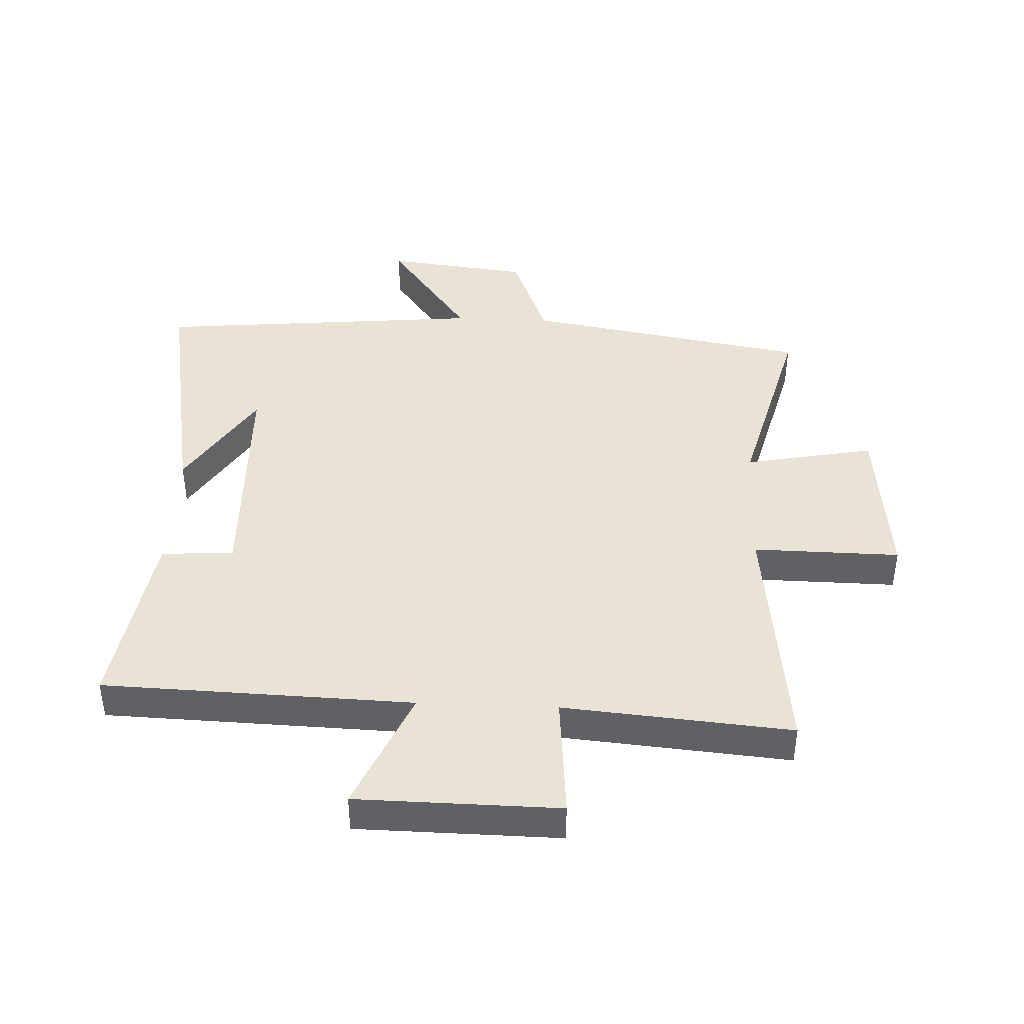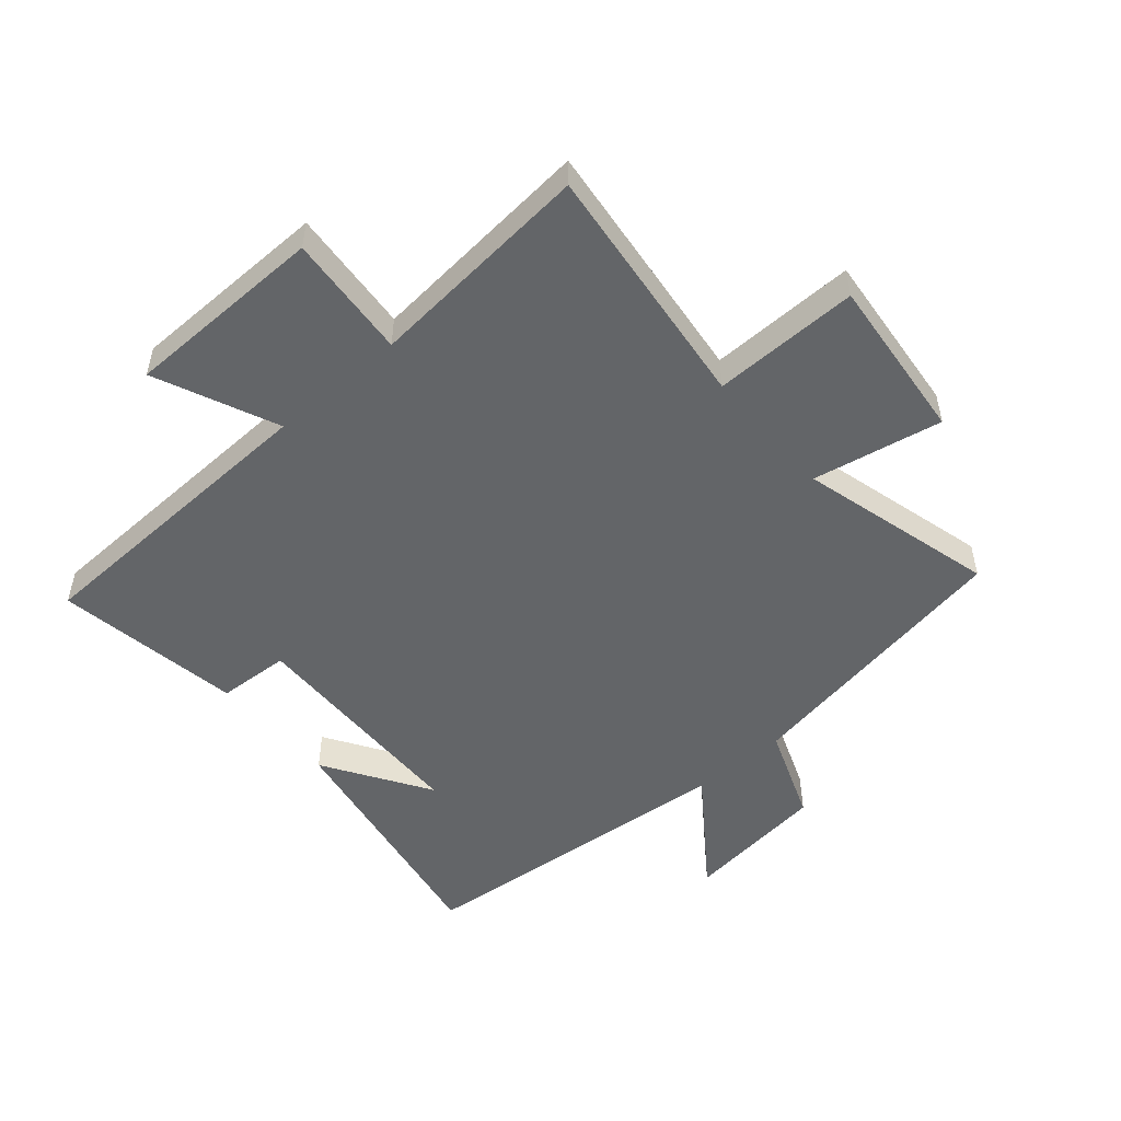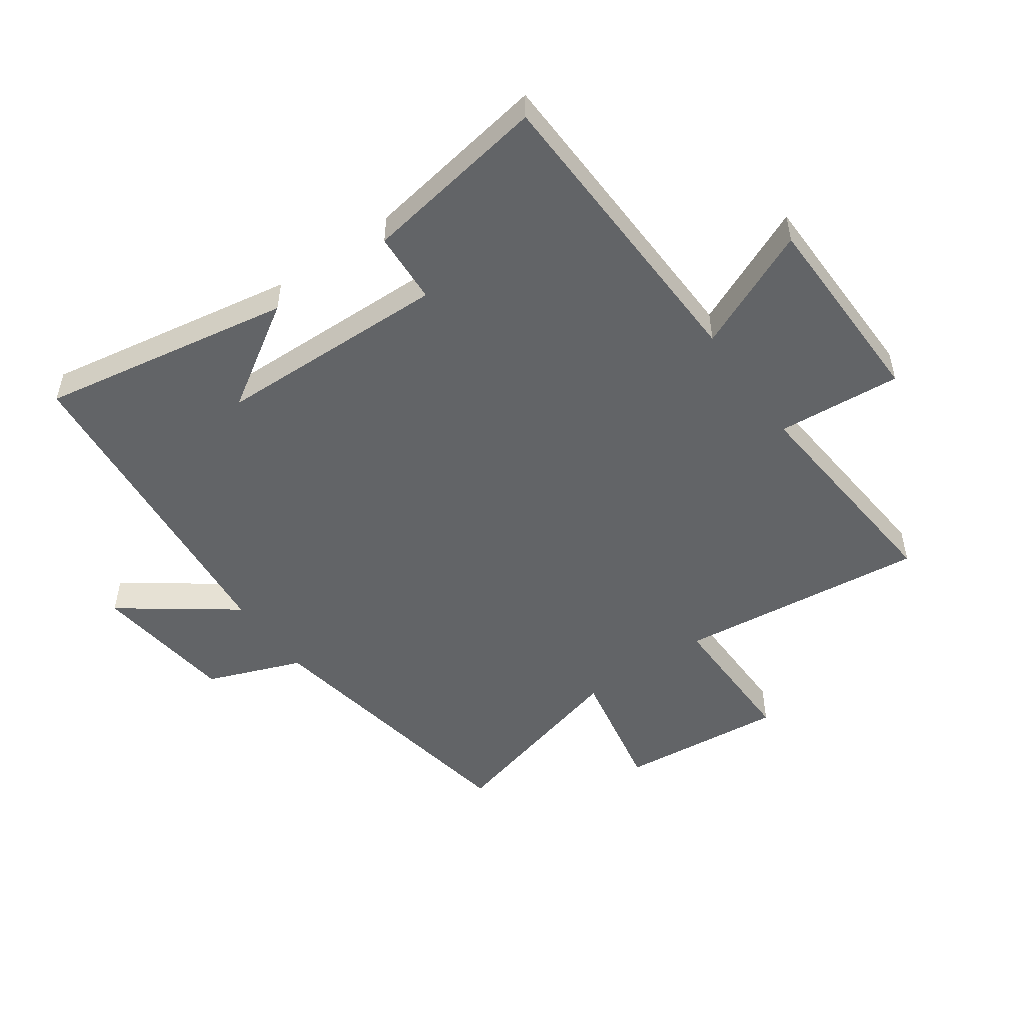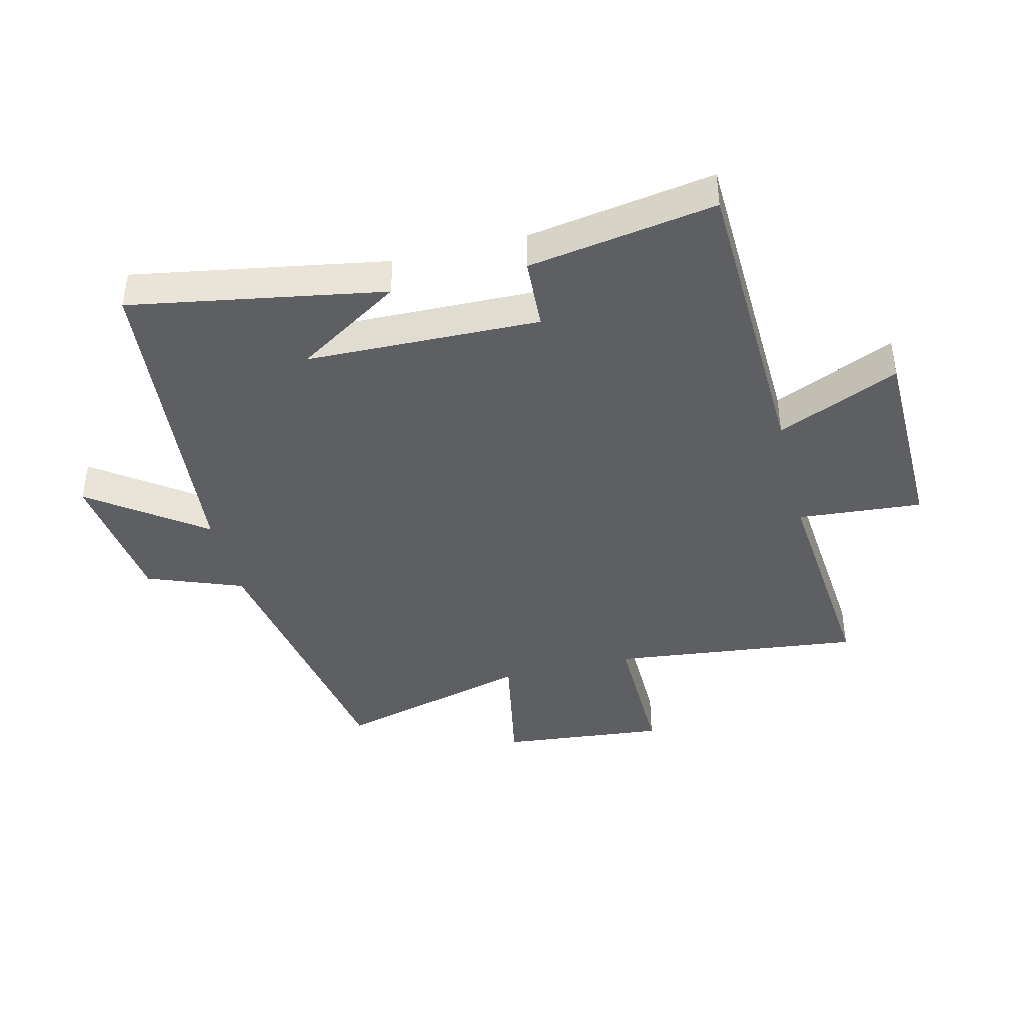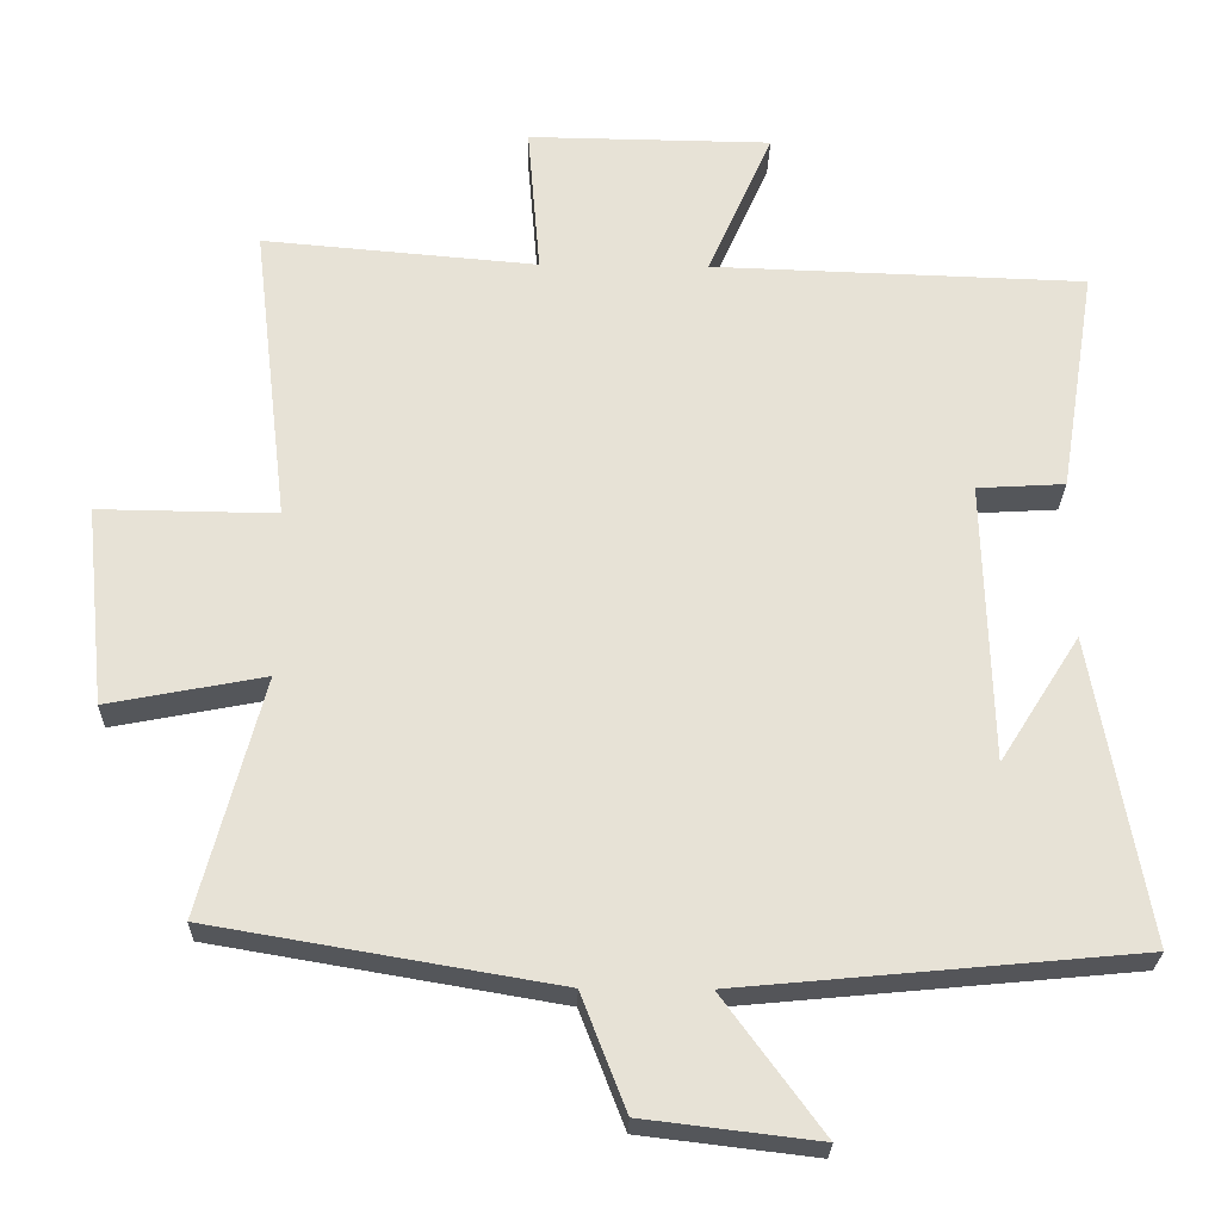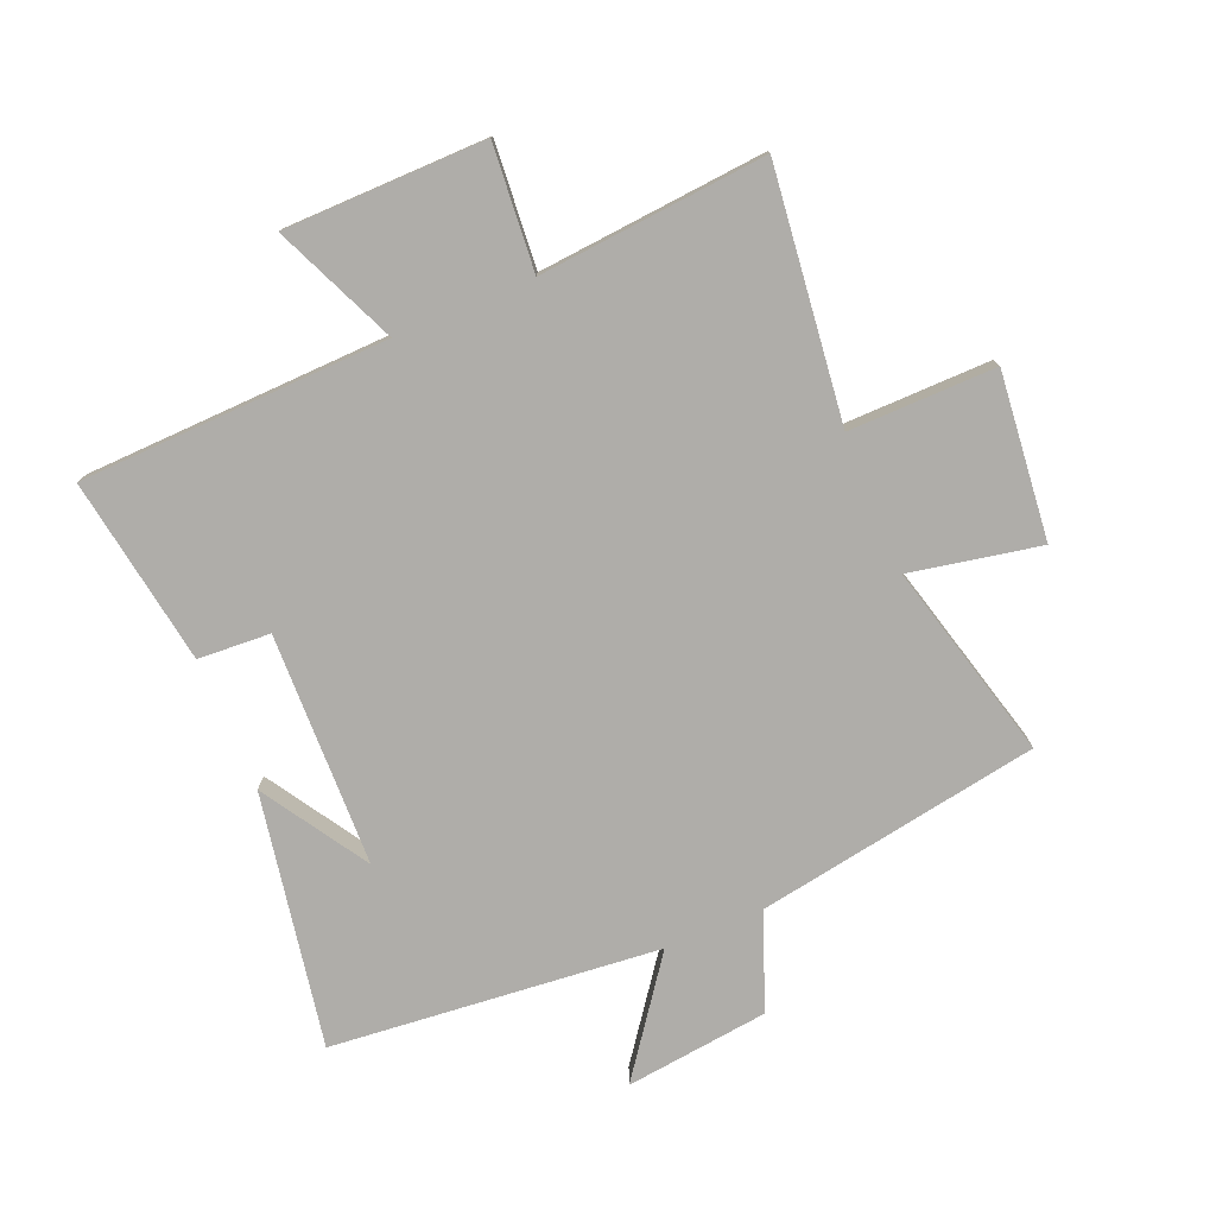
<metadata>
{"format":"obj","ext":"obj","renderer":"f3d","projection":"perspective","resolution":1024,"background":"white","views":[{"elev":42.2,"azim":2.5,"up":"+Y"},{"elev":-51.4,"azim":40.8,"up":"+Y"},{"elev":-51.1,"azim":-54.6,"up":"+Y"},{"elev":-41.3,"azim":-76.0,"up":"+Y"},{"elev":-25.8,"azim":178.7,"up":"+Z"},{"elev":-77.2,"azim":22.7,"up":"+Y"}]}
</metadata>
<code>
v 0.548 0.07 0.532
v 0.5 0.07 0.125
v 0.739 0.07 0.128
v 0.711 0.07 -0.142
v 0.5 0.07 -0.101
v 0.584 0.07 -0.421
v 0.122 0.07 -0.5
v 0.062 0.07 -0.655
v -0.172 0.07 -0.683
v -0.038 0.07 -0.5
v -0.573 0.07 -0.449
v -0.5 0.07 -0.037
v -0.392 0.07 -0.208
v -0.382 0.07 0.172
v -0.5 0.07 0.179
v -0.549 0.07 0.484
v -0.046 0.07 0.5
v -0.133 0.07 0.699
v 0.195 0.07 0.703
v 0.178 0.07 0.5
v 0.548 0 0.532
v 0.5 0 0.125
v 0.739 0 0.128
v 0.711 0 -0.142
v 0.5 0 -0.101
v 0.584 0 -0.421
v 0.122 0 -0.5
v 0.062 0 -0.655
v -0.172 0 -0.683
v -0.038 0 -0.5
v -0.573 0 -0.449
v -0.5 0 -0.037
v -0.392 0 -0.208
v -0.382 0 0.172
v -0.5 0 0.179
v -0.549 0 0.484
v -0.046 0 0.5
v -0.133 0 0.699
v 0.195 0 0.703
v 0.178 0 0.5
f 17 18 19 20
f 15 16 17 20
f 14 15 20 1
f 13 14 1 2
f 11 12 13
f 10 11 13 2
f 7 8 9 10
f 5 6 7 10
f 5 10 2 3
f 3 4 5
f 40 39 38 37
f 40 37 36 35
f 21 40 35 34
f 22 21 34 33
f 33 32 31
f 22 33 31 30
f 30 29 28 27
f 30 27 26 25
f 23 22 30 25
f 25 24 23
f 1 21 22 2
f 2 22 23 3
f 3 23 24 4
f 4 24 25 5
f 5 25 26 6
f 6 26 27 7
f 7 27 28 8
f 8 28 29 9
f 9 29 30 10
f 10 30 31 11
f 11 31 32 12
f 12 32 33 13
f 13 33 34 14
f 14 34 35 15
f 15 35 36 16
f 16 36 37 17
f 17 37 38 18
f 18 38 39 19
f 19 39 40 20
f 20 40 21 1

</code>
